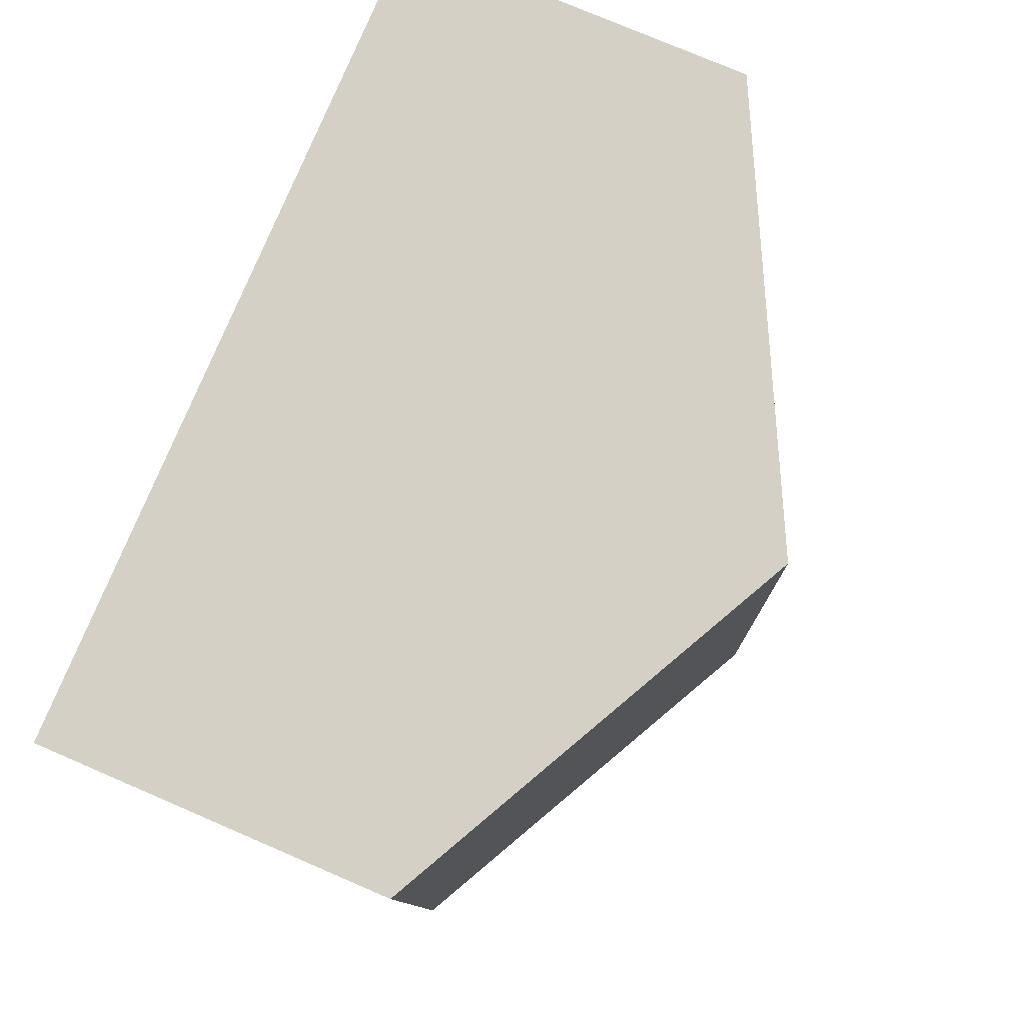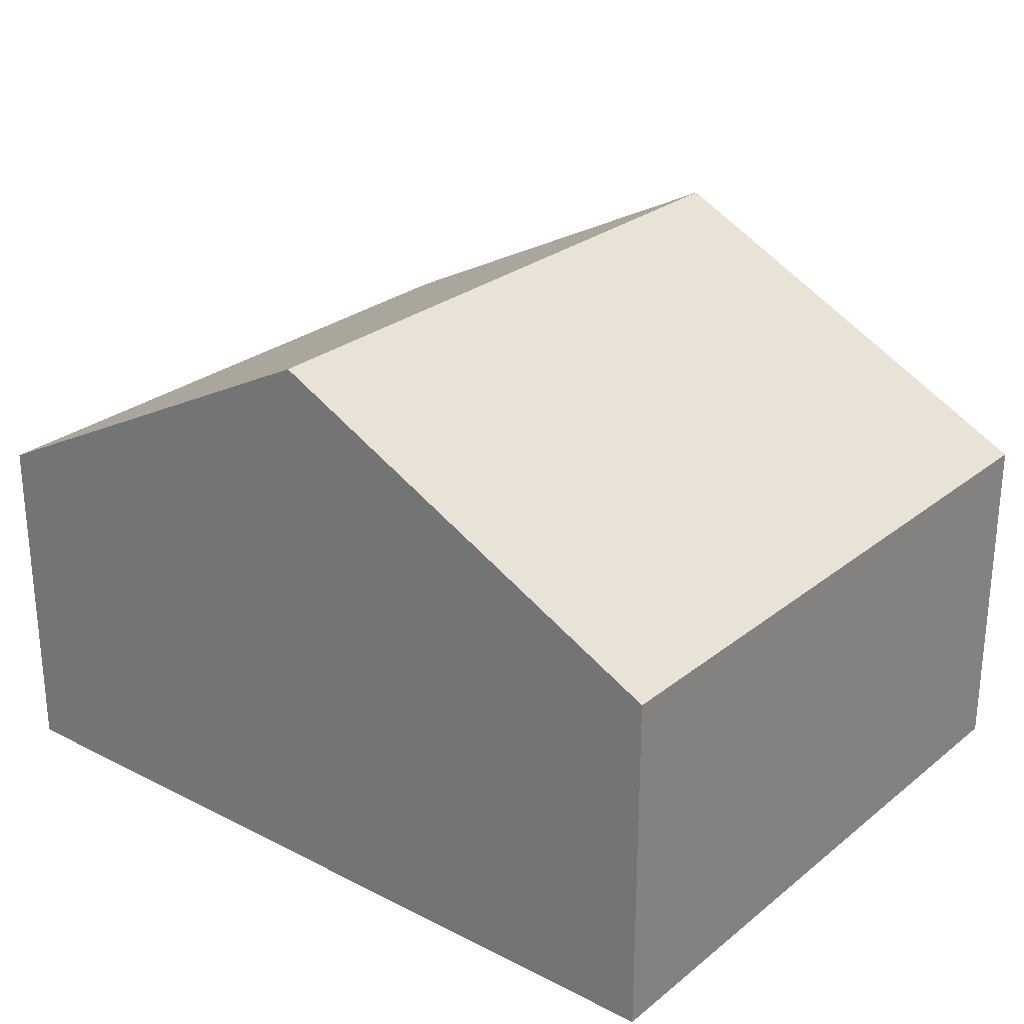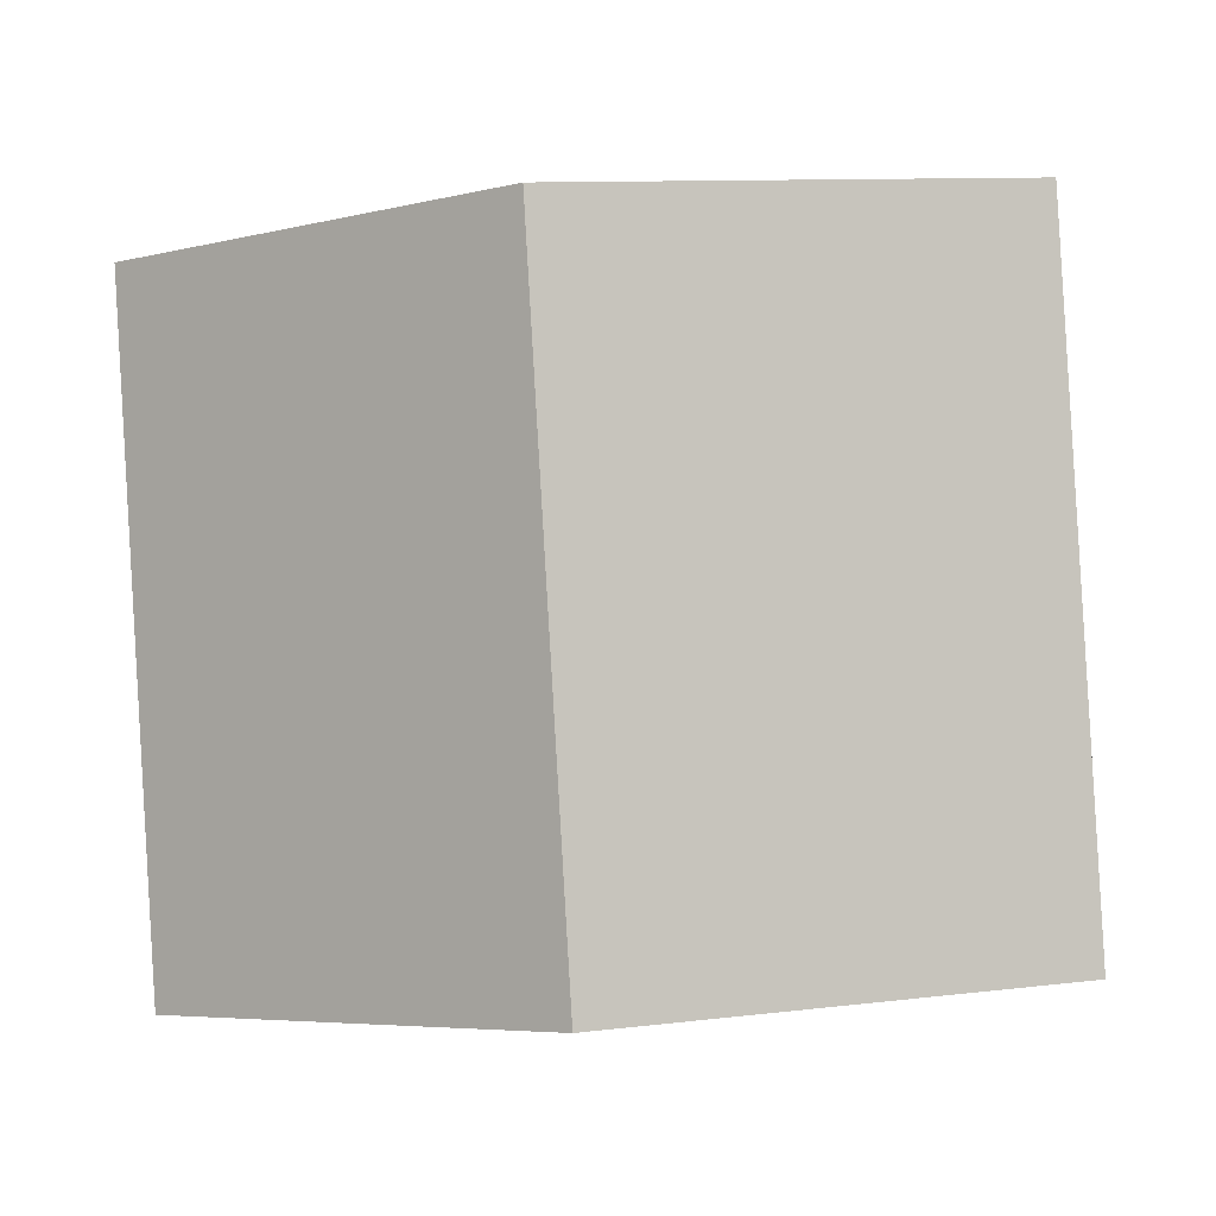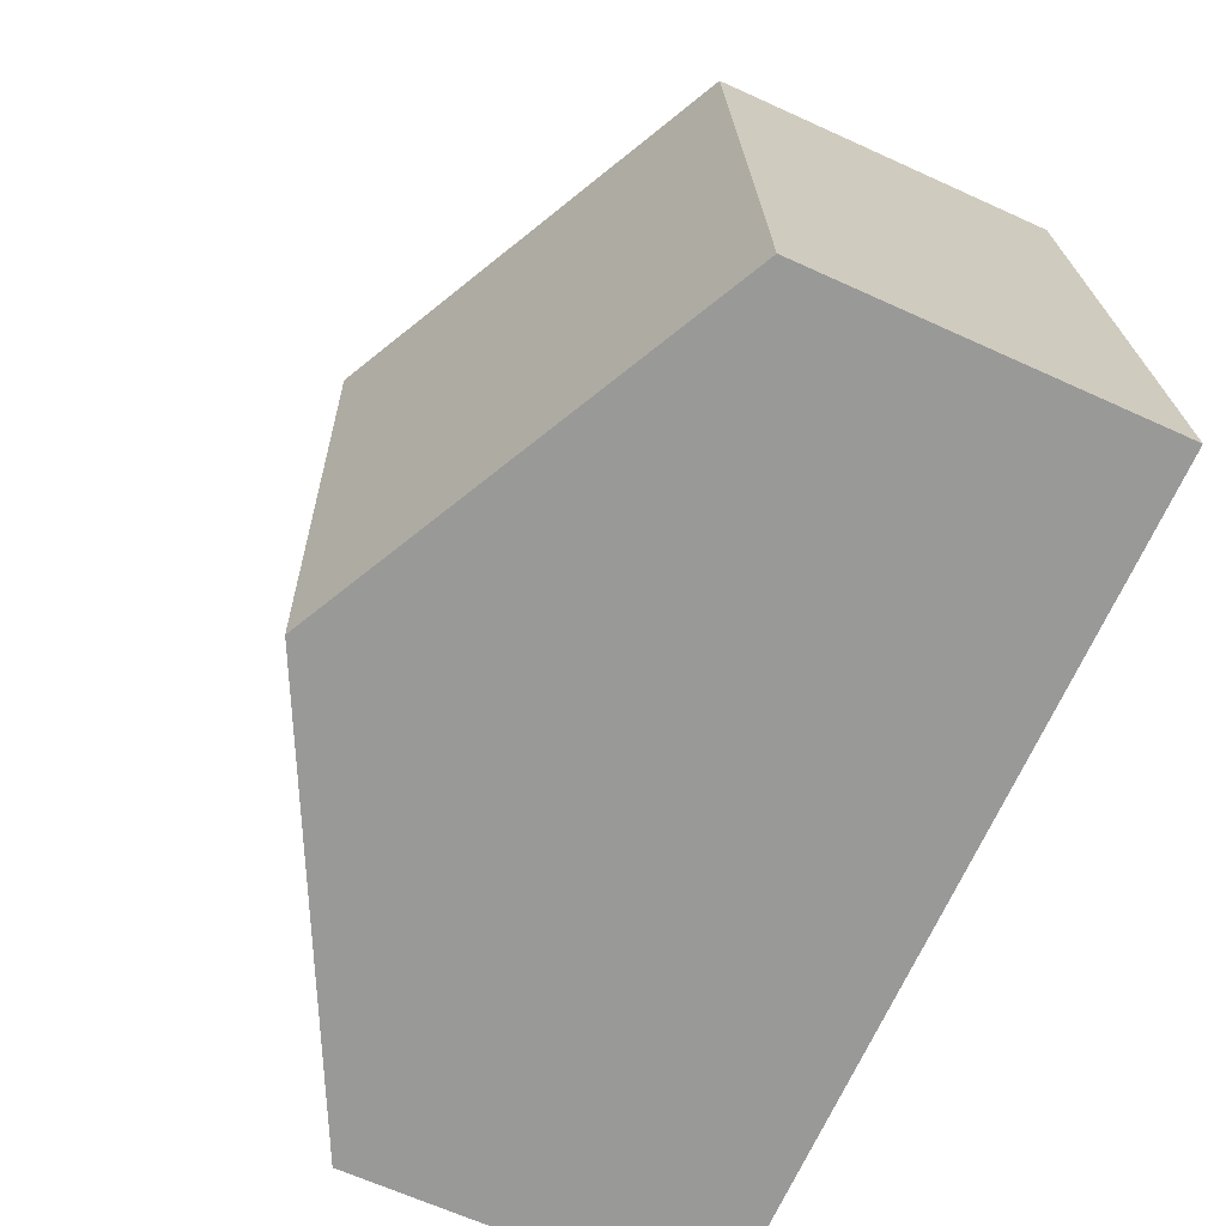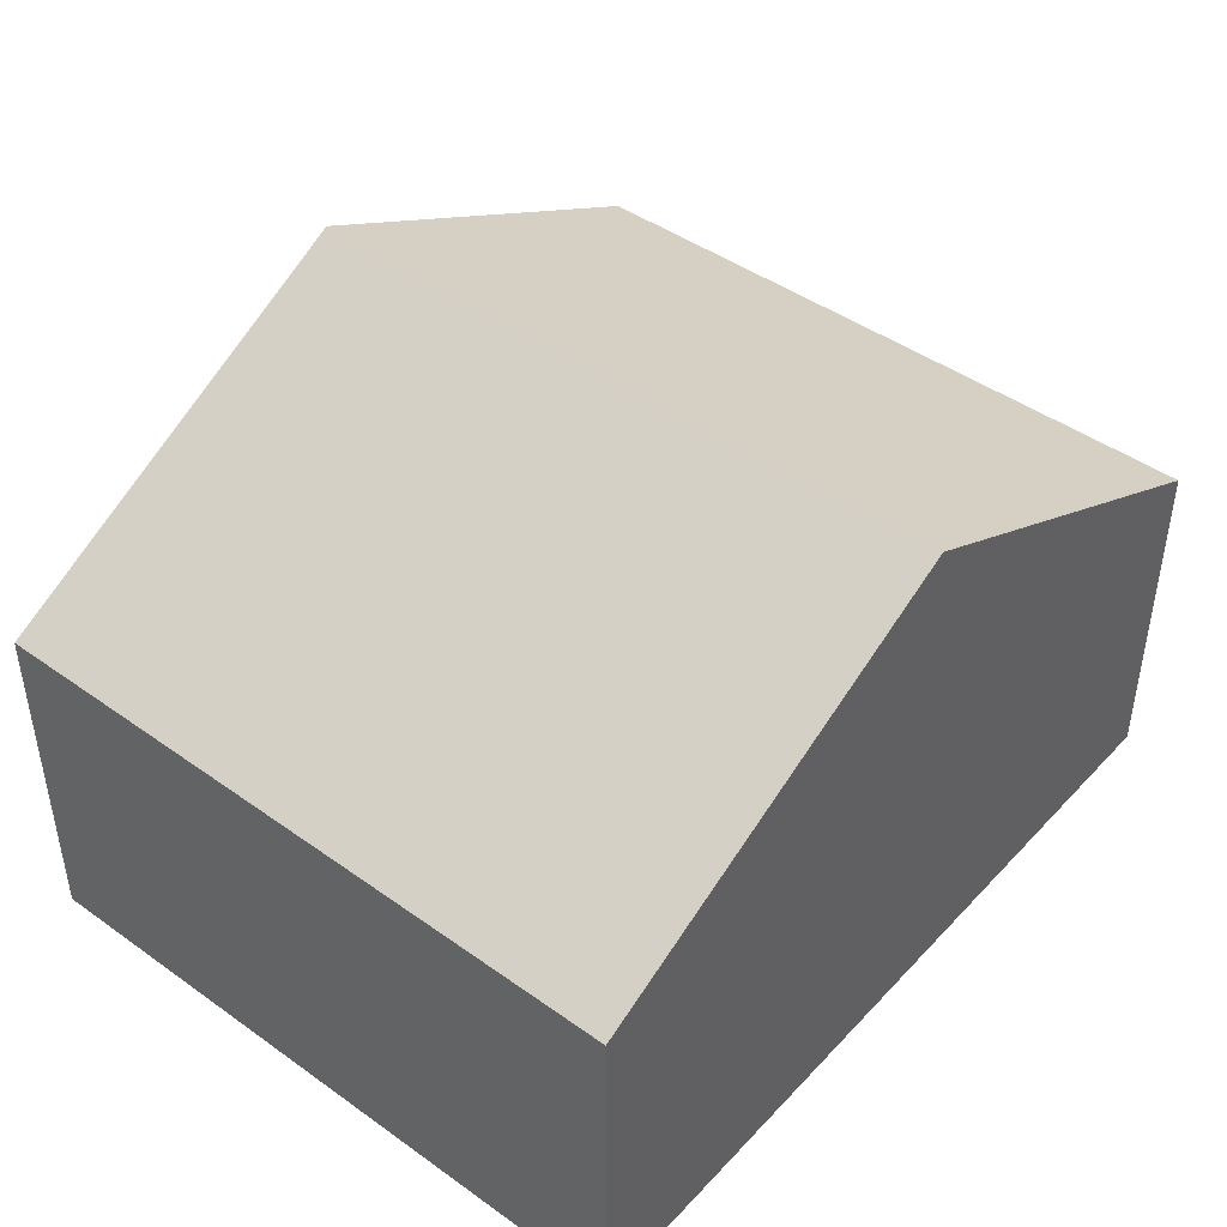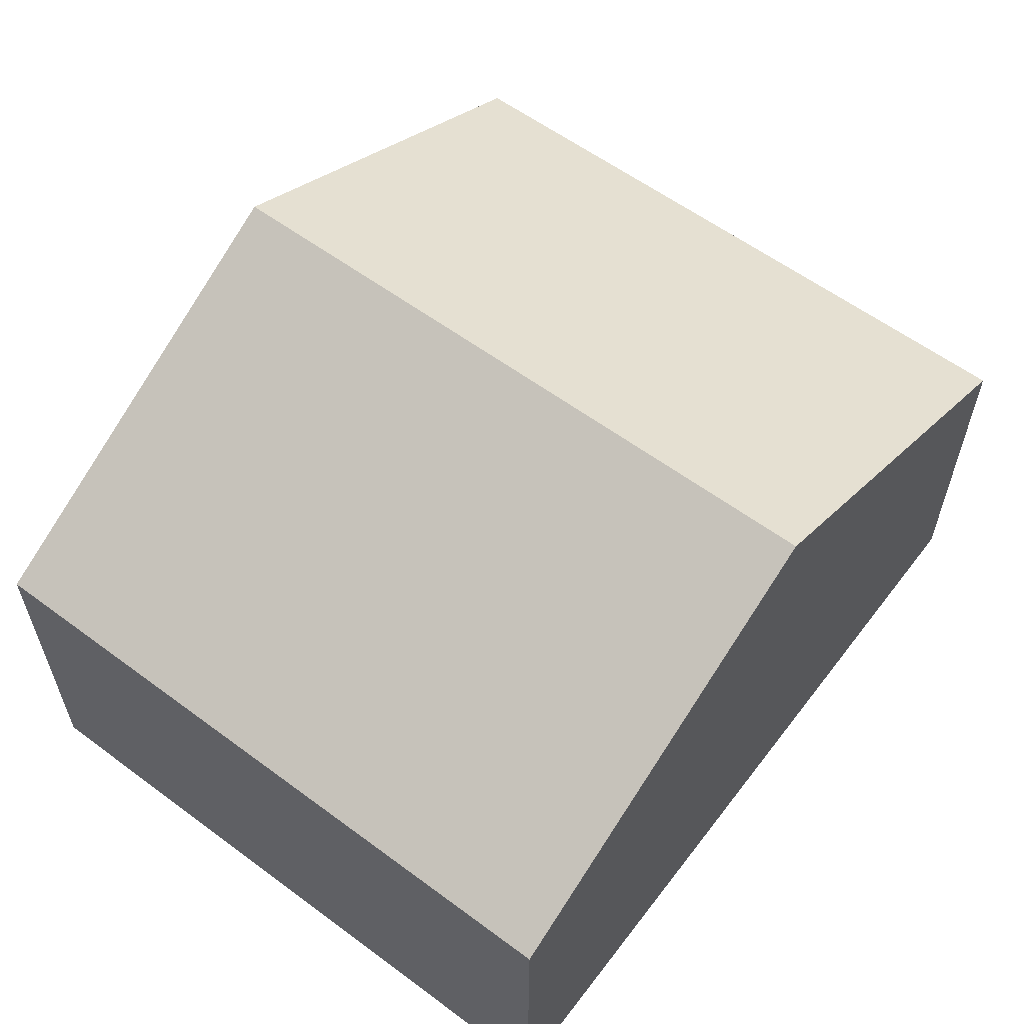
<metadata>
{"format":"obj","ext":"obj","renderer":"f3d","projection":"perspective","resolution":1024,"background":"white","views":[{"elev":76.3,"azim":113.3,"up":"+Z"},{"elev":26.5,"azim":42.3,"up":"+Y"},{"elev":-0.4,"azim":-170.3,"up":"+Z"},{"elev":-65.6,"azim":-114.6,"up":"+Z"},{"elev":44.6,"azim":133.0,"up":"+Y"},{"elev":59.3,"azim":130.6,"up":"+Y"}]}
</metadata>
<code>
v  5.723 7.725 -0.341
v  11.99 4.831 8.553
v  11.46 4.821 -0.683
v  6.275 7.725 8.919
v  0.554 4.826 9.285
v  0 4.826 2.955e-16
v  11.46 4.182e-17 -0.683
v  5.723 2.088e-17 -0.341
v  0 0 0
v  0.554 -5.685e-16 9.285
v  6.275 -5.461e-16 8.919
v  11.99 -5.237e-16 8.553
g defaultobject
f 1 2 3
f 2 1 4
f 5 1 6
f 1 5 4
f 7 1 3
f 1 7 6
f 6 7 8
f 6 8 9
f 9 5 6
f 5 9 10
f 10 4 5
f 4 10 2
f 2 10 11
f 2 11 12
f 12 3 2
f 3 12 7
f 8 10 9
f 10 8 7
f 10 7 12
f 10 12 11

</code>
